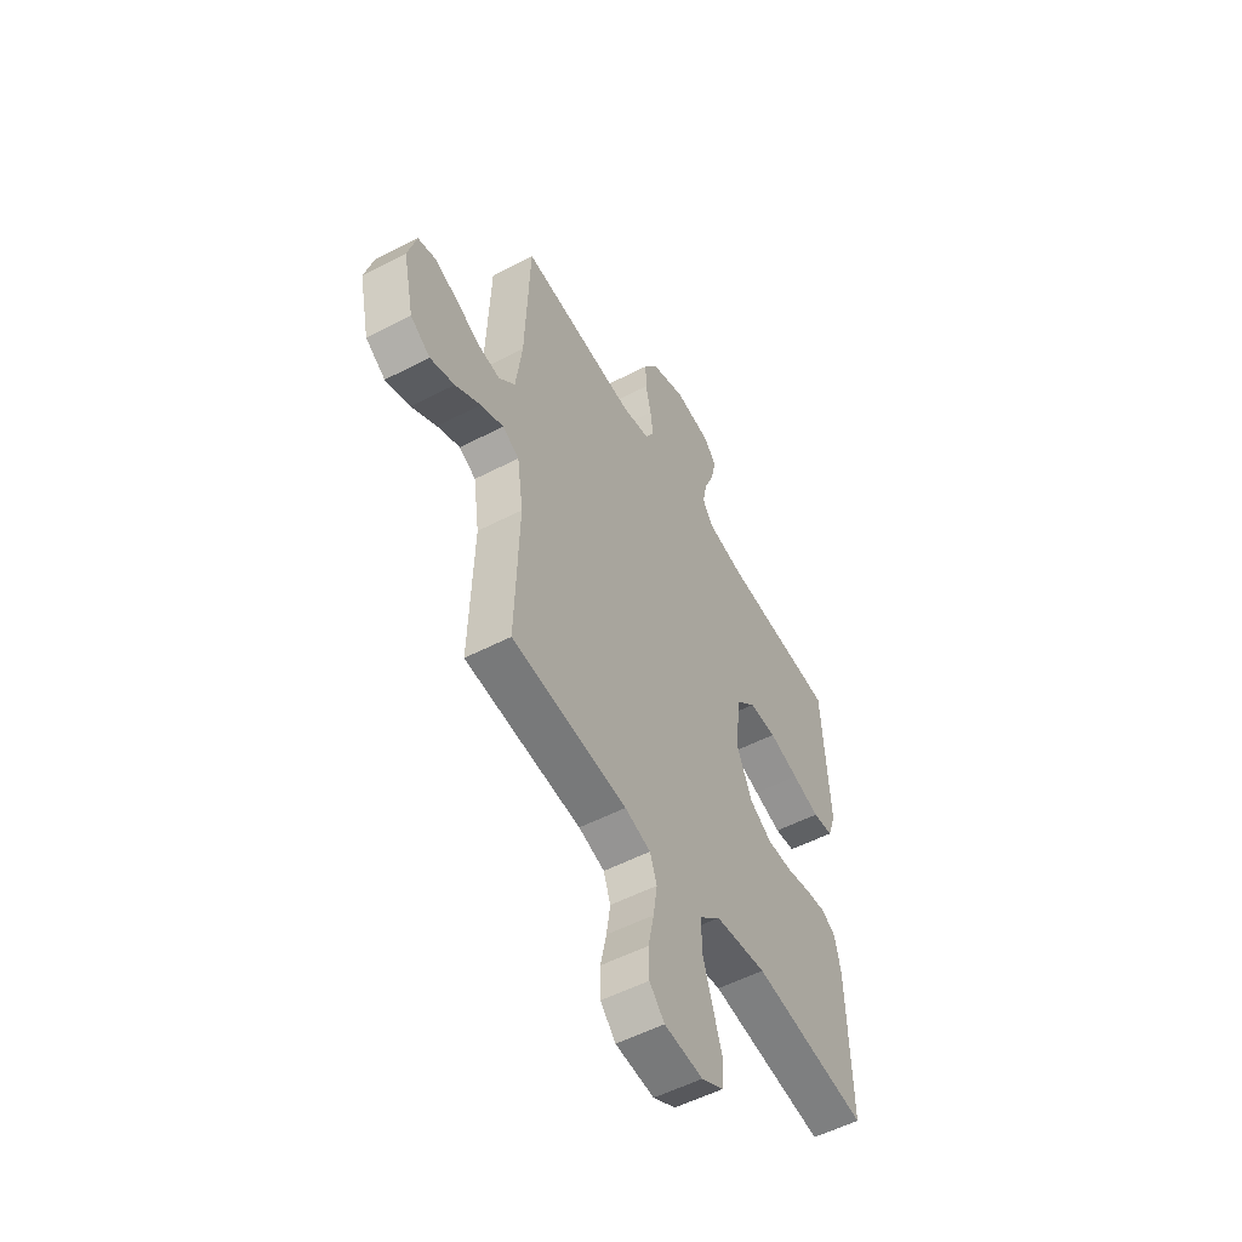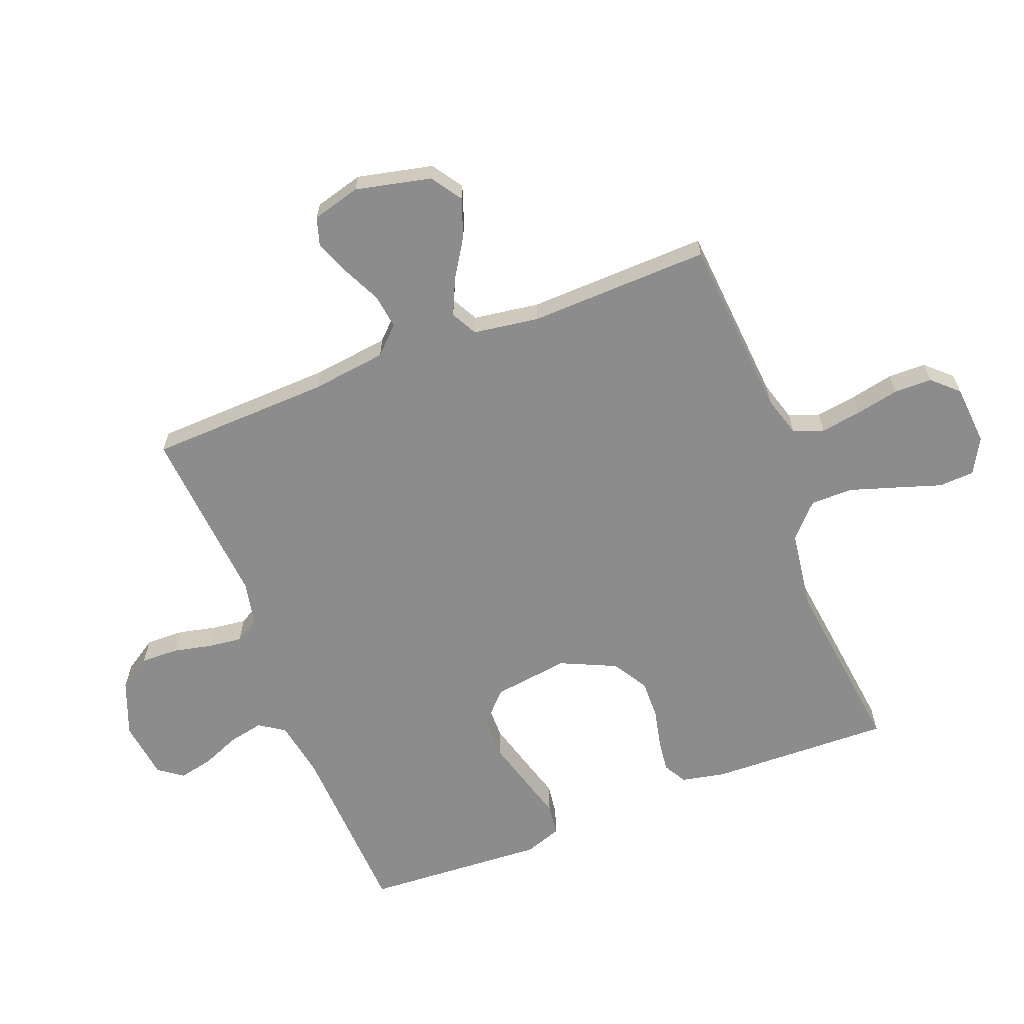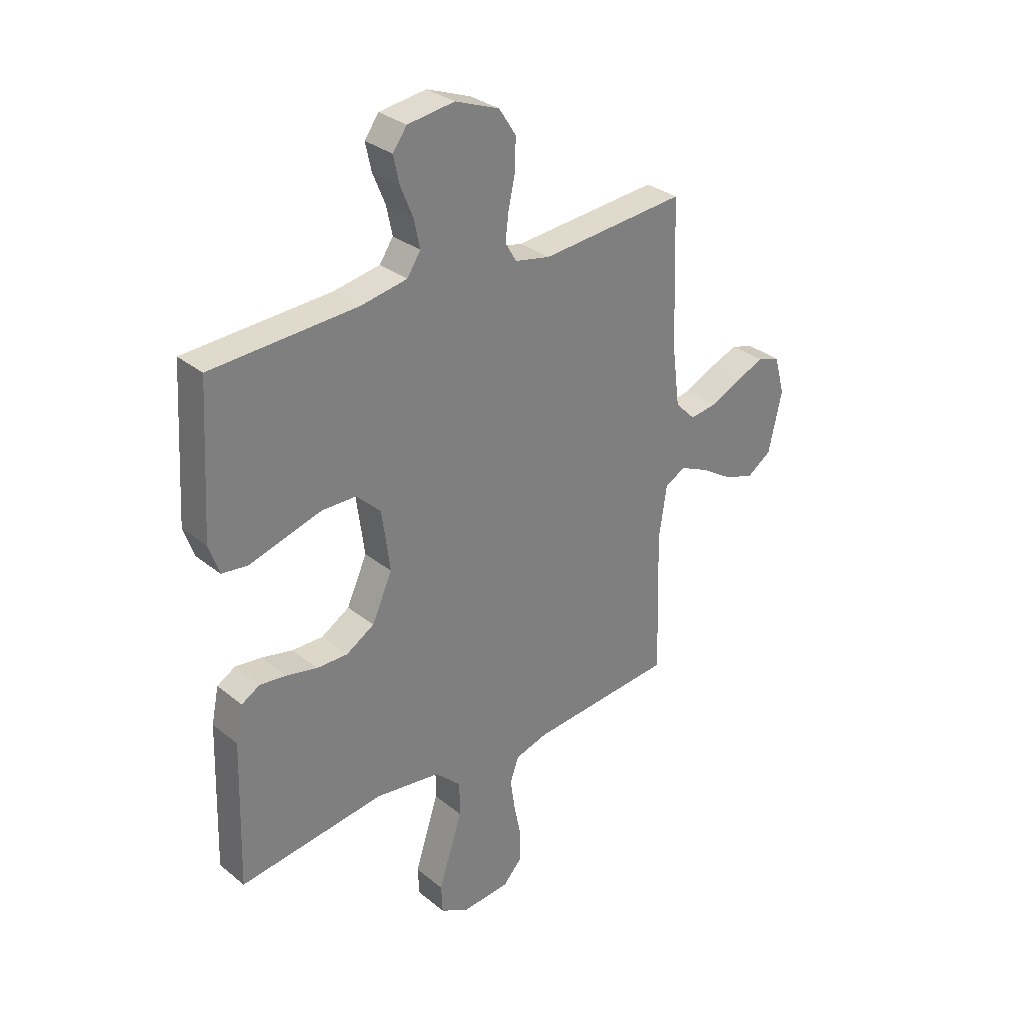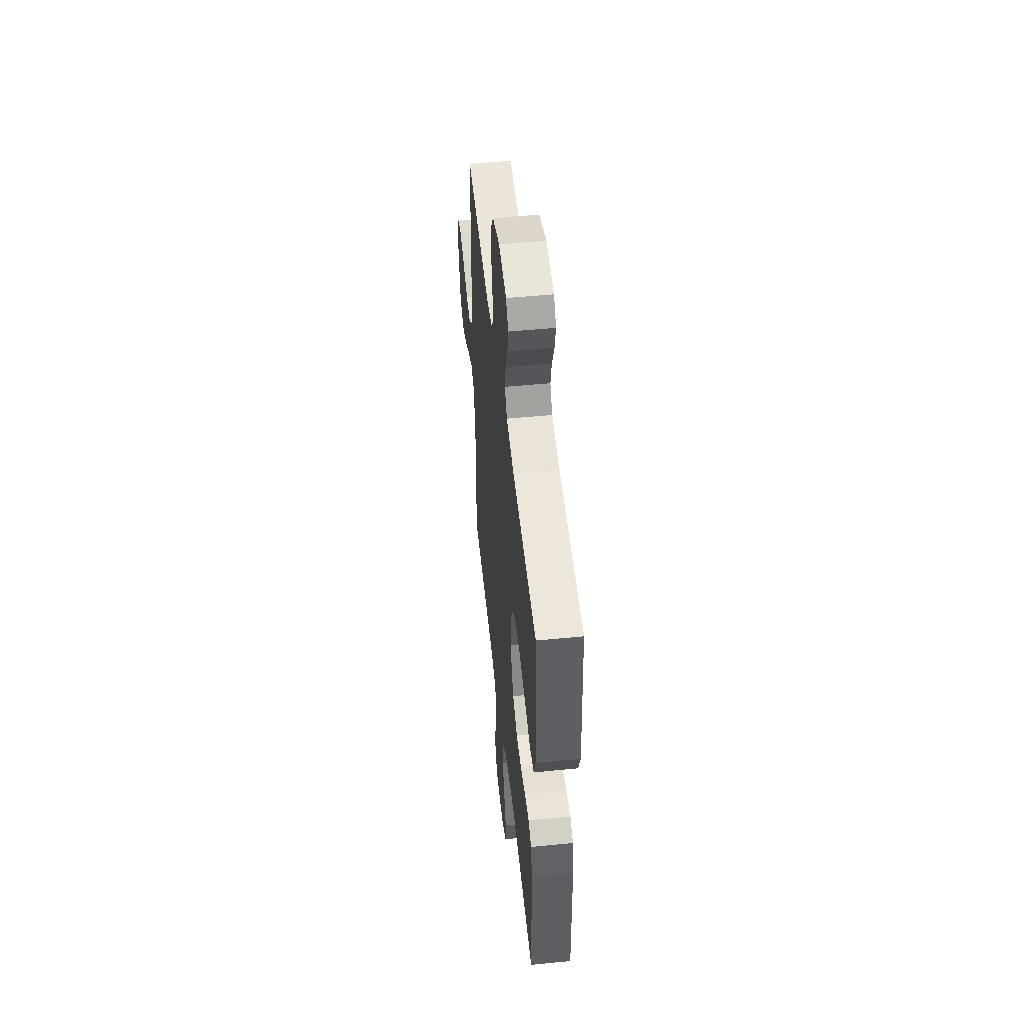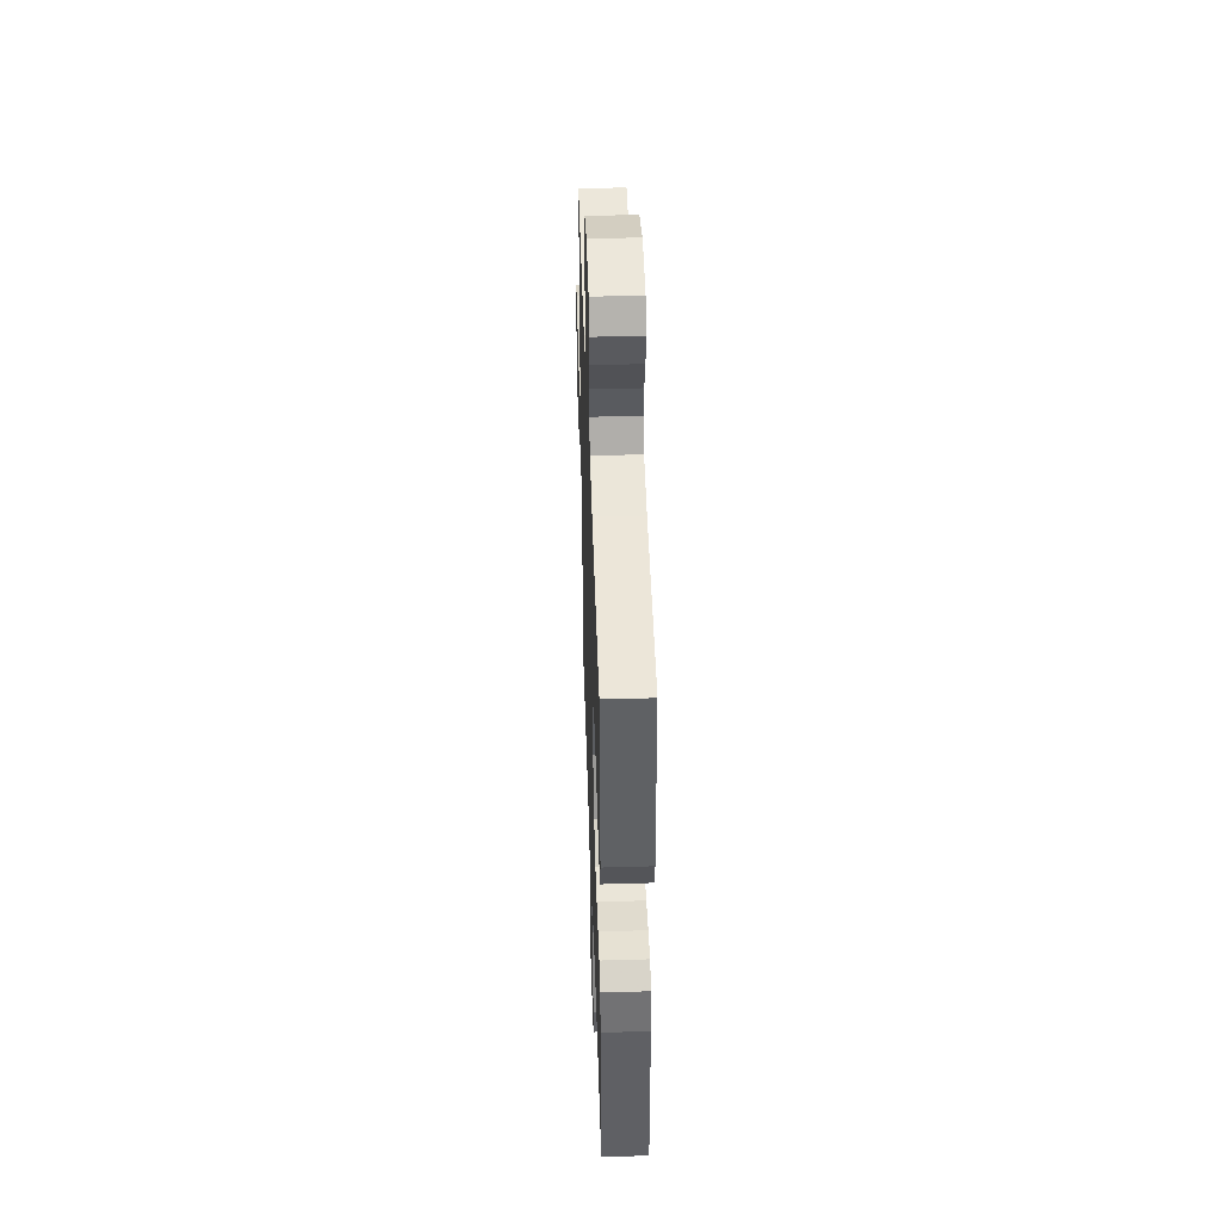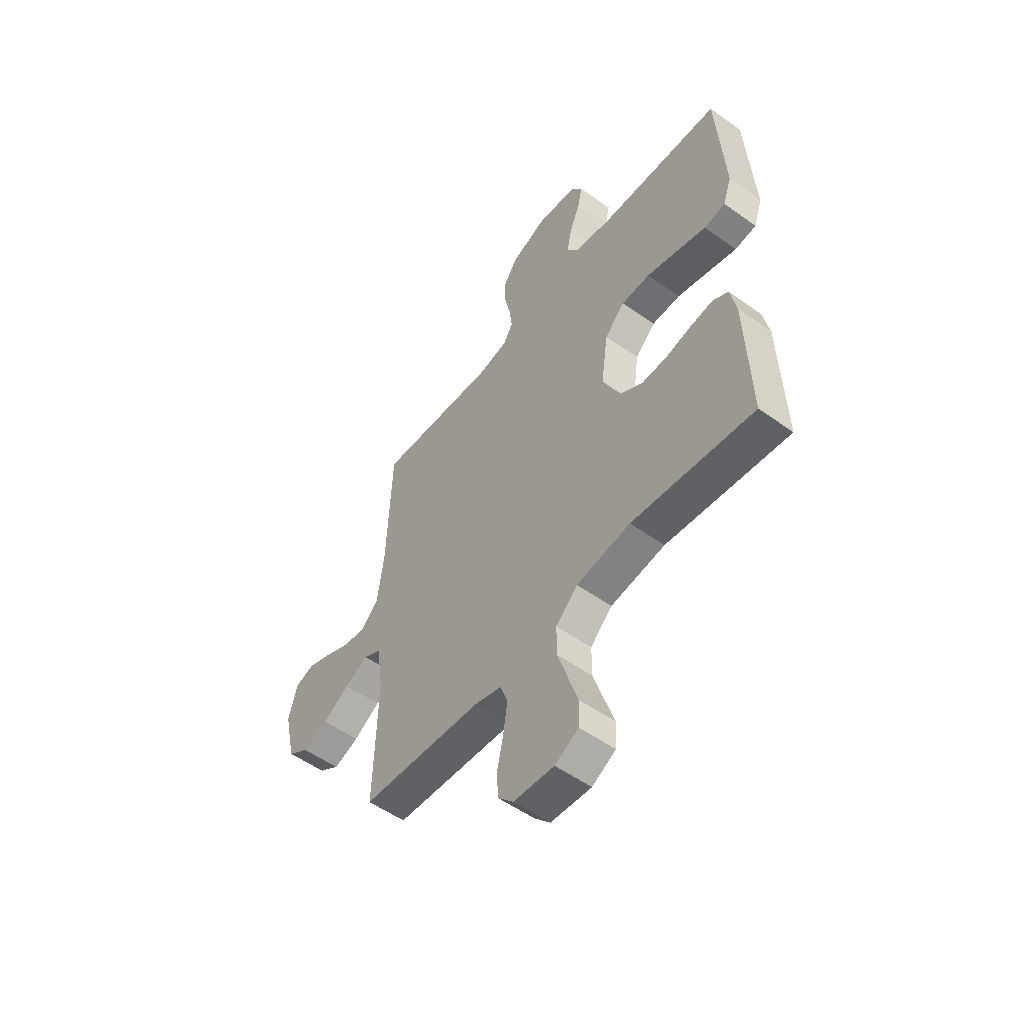
<metadata>
{"format":"obj","ext":"obj","renderer":"f3d","projection":"perspective","resolution":1024,"background":"white","views":[{"elev":-53.9,"azim":118.9,"up":"+Z"},{"elev":-64.3,"azim":111.2,"up":"+Y"},{"elev":31.3,"azim":-41.3,"up":"+Z"},{"elev":51.6,"azim":-96.1,"up":"+Z"},{"elev":46.1,"azim":-91.9,"up":"+Z"},{"elev":-54.0,"azim":-127.3,"up":"+Z"}]}
</metadata>
<code>
v -0.5 0.07 0.5
v -0.2 0.07 0.514
v -0.104 0.07 0.531
v -0.076 0.07 0.573
v -0.088 0.07 0.631
v -0.114 0.07 0.694
v -0.126 0.07 0.75
v -0.097 0.07 0.79
v 0 0.07 0.803
v 0.091 0.07 0.768
v 0.126 0.07 0.714
v 0.125 0.07 0.651
v 0.111 0.07 0.588
v 0.104 0.07 0.531
v 0.127 0.07 0.491
v 0.2 0.07 0.476
v 0.5 0.07 0.5
v 0.511 0.07 0.2
v 0.527 0.07 0.076
v 0.569 0.07 0.033
v 0.626 0.07 0.041
v 0.689 0.07 0.071
v 0.748 0.07 0.094
v 0.794 0.07 0.08
v 0.816 0.07 0
v 0.788 0.07 -0.125
v 0.737 0.07 -0.159
v 0.674 0.07 -0.137
v 0.609 0.07 -0.096
v 0.55 0.07 -0.069
v 0.507 0.07 -0.092
v 0.491 0.07 -0.2
v 0.5 0.07 -0.5
v 0.2 0.07 -0.524
v 0.133 0.07 -0.544
v 0.115 0.07 -0.594
v 0.125 0.07 -0.661
v 0.14 0.07 -0.733
v 0.139 0.07 -0.796
v 0.1 0.07 -0.838
v 0 0.07 -0.846
v -0.058 0.07 -0.814
v -0.061 0.07 -0.755
v -0.037 0.07 -0.681
v -0.012 0.07 -0.603
v -0.012 0.07 -0.533
v -0.066 0.07 -0.482
v -0.2 0.07 -0.463
v -0.5 0.07 -0.5
v -0.491 0.07 -0.2
v -0.476 0.07 -0.127
v -0.438 0.07 -0.105
v -0.383 0.07 -0.112
v -0.32 0.07 -0.126
v -0.256 0.07 -0.127
v -0.198 0.07 -0.092
v -0.156 0.07 0
v -0.173 0.07 0.125
v -0.223 0.07 0.174
v -0.294 0.07 0.175
v -0.372 0.07 0.153
v -0.444 0.07 0.132
v -0.497 0.07 0.139
v -0.518 0.07 0.2
v -0.5 0 0.5
v -0.2 0 0.514
v -0.104 0 0.531
v -0.076 0 0.573
v -0.088 0 0.631
v -0.114 0 0.694
v -0.126 0 0.75
v -0.097 0 0.79
v 0 0 0.803
v 0.091 0 0.768
v 0.126 0 0.714
v 0.125 0 0.651
v 0.111 0 0.588
v 0.104 0 0.531
v 0.127 0 0.491
v 0.2 0 0.476
v 0.5 0 0.5
v 0.511 0 0.2
v 0.527 0 0.076
v 0.569 0 0.033
v 0.626 0 0.041
v 0.689 0 0.071
v 0.748 0 0.094
v 0.794 0 0.08
v 0.816 0 0
v 0.788 0 -0.125
v 0.737 0 -0.159
v 0.674 0 -0.137
v 0.609 0 -0.096
v 0.55 0 -0.069
v 0.507 0 -0.092
v 0.491 0 -0.2
v 0.5 0 -0.5
v 0.2 0 -0.524
v 0.133 0 -0.544
v 0.115 0 -0.594
v 0.125 0 -0.661
v 0.14 0 -0.733
v 0.139 0 -0.796
v 0.1 0 -0.838
v 0 0 -0.846
v -0.058 0 -0.814
v -0.061 0 -0.755
v -0.037 0 -0.681
v -0.012 0 -0.603
v -0.012 0 -0.533
v -0.066 0 -0.482
v -0.2 0 -0.463
v -0.5 0 -0.5
v -0.491 0 -0.2
v -0.476 0 -0.127
v -0.438 0 -0.105
v -0.383 0 -0.112
v -0.32 0 -0.126
v -0.256 0 -0.127
v -0.198 0 -0.092
v -0.156 0 0
v -0.173 0 0.125
v -0.223 0 0.174
v -0.294 0 0.175
v -0.372 0 0.153
v -0.444 0 0.132
v -0.497 0 0.139
v -0.518 0 0.2
f 64 1 2
f 63 64 2
f 62 63 2
f 61 62 2
f 60 61 2 3
f 59 60 3 4
f 58 59 4
f 57 58 4
f 52 53 54
f 51 52 54
f 50 51 54
f 49 50 54
f 48 49 54
f 47 48 54 55
f 46 47 55 56
f 42 43 44
f 41 42 44
f 40 41 44
f 39 40 44
f 38 39 44
f 37 38 44
f 36 37 44 45
f 35 36 45 46
f 32 33 34
f 46 56 57
f 35 46 57
f 34 35 57
f 32 34 57
f 31 32 57
f 27 28 29
f 26 27 29
f 25 26 29
f 24 25 29
f 23 24 29
f 22 23 29
f 21 22 29
f 20 21 29 30
f 16 17 18
f 15 16 18 19
f 11 12 13
f 10 11 13
f 9 10 13
f 8 9 13
f 7 8 13
f 6 7 13
f 5 6 13
f 4 5 13 14
f 31 57 4
f 30 31 4
f 20 30 4
f 19 20 4
f 15 19 4
f 4 14 15
f 66 65 128
f 66 128 127
f 66 127 126
f 66 126 125
f 67 66 125 124
f 68 67 124 123
f 68 123 122
f 68 122 121
f 118 117 116
f 118 116 115
f 118 115 114
f 118 114 113
f 118 113 112
f 119 118 112 111
f 120 119 111 110
f 108 107 106
f 108 106 105
f 108 105 104
f 108 104 103
f 108 103 102
f 108 102 101
f 109 108 101 100
f 110 109 100 99
f 98 97 96
f 121 120 110
f 121 110 99
f 121 99 98
f 121 98 96
f 121 96 95
f 93 92 91
f 93 91 90
f 93 90 89
f 93 89 88
f 93 88 87
f 93 87 86
f 93 86 85
f 94 93 85 84
f 82 81 80
f 83 82 80 79
f 77 76 75
f 77 75 74
f 77 74 73
f 77 73 72
f 77 72 71
f 77 71 70
f 77 70 69
f 78 77 69 68
f 68 121 95
f 68 95 94
f 68 94 84
f 68 84 83
f 68 83 79
f 79 78 68
f 1 65 66 2
f 2 66 67 3
f 3 67 68 4
f 4 68 69 5
f 5 69 70 6
f 6 70 71 7
f 7 71 72 8
f 8 72 73 9
f 9 73 74 10
f 10 74 75 11
f 11 75 76 12
f 12 76 77 13
f 13 77 78 14
f 14 78 79 15
f 15 79 80 16
f 16 80 81 17
f 17 81 82 18
f 18 82 83 19
f 19 83 84 20
f 20 84 85 21
f 21 85 86 22
f 22 86 87 23
f 23 87 88 24
f 24 88 89 25
f 25 89 90 26
f 26 90 91 27
f 27 91 92 28
f 28 92 93 29
f 29 93 94 30
f 30 94 95 31
f 31 95 96 32
f 32 96 97 33
f 33 97 98 34
f 34 98 99 35
f 35 99 100 36
f 36 100 101 37
f 37 101 102 38
f 38 102 103 39
f 39 103 104 40
f 40 104 105 41
f 41 105 106 42
f 42 106 107 43
f 43 107 108 44
f 44 108 109 45
f 45 109 110 46
f 46 110 111 47
f 47 111 112 48
f 48 112 113 49
f 49 113 114 50
f 50 114 115 51
f 51 115 116 52
f 52 116 117 53
f 53 117 118 54
f 54 118 119 55
f 55 119 120 56
f 56 120 121 57
f 57 121 122 58
f 58 122 123 59
f 59 123 124 60
f 60 124 125 61
f 61 125 126 62
f 62 126 127 63
f 63 127 128 64
f 64 128 65 1

</code>
